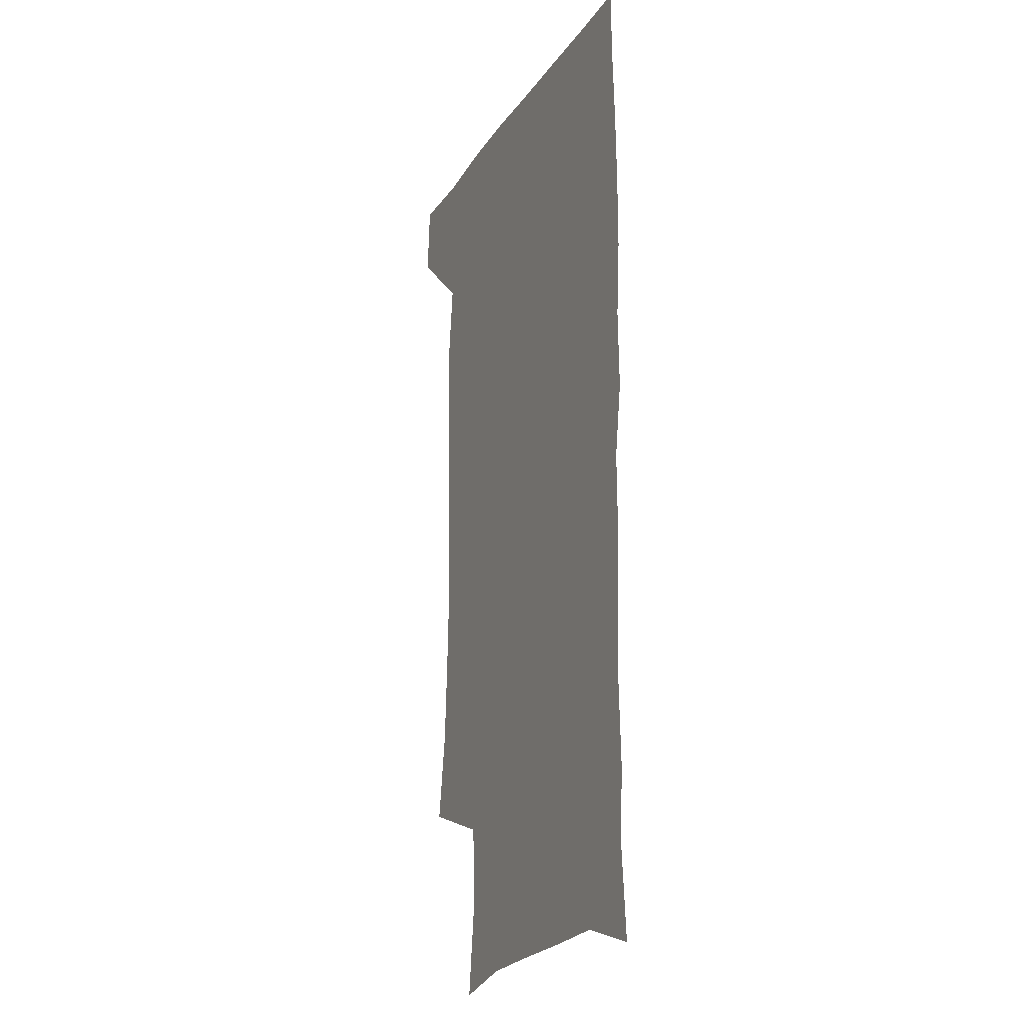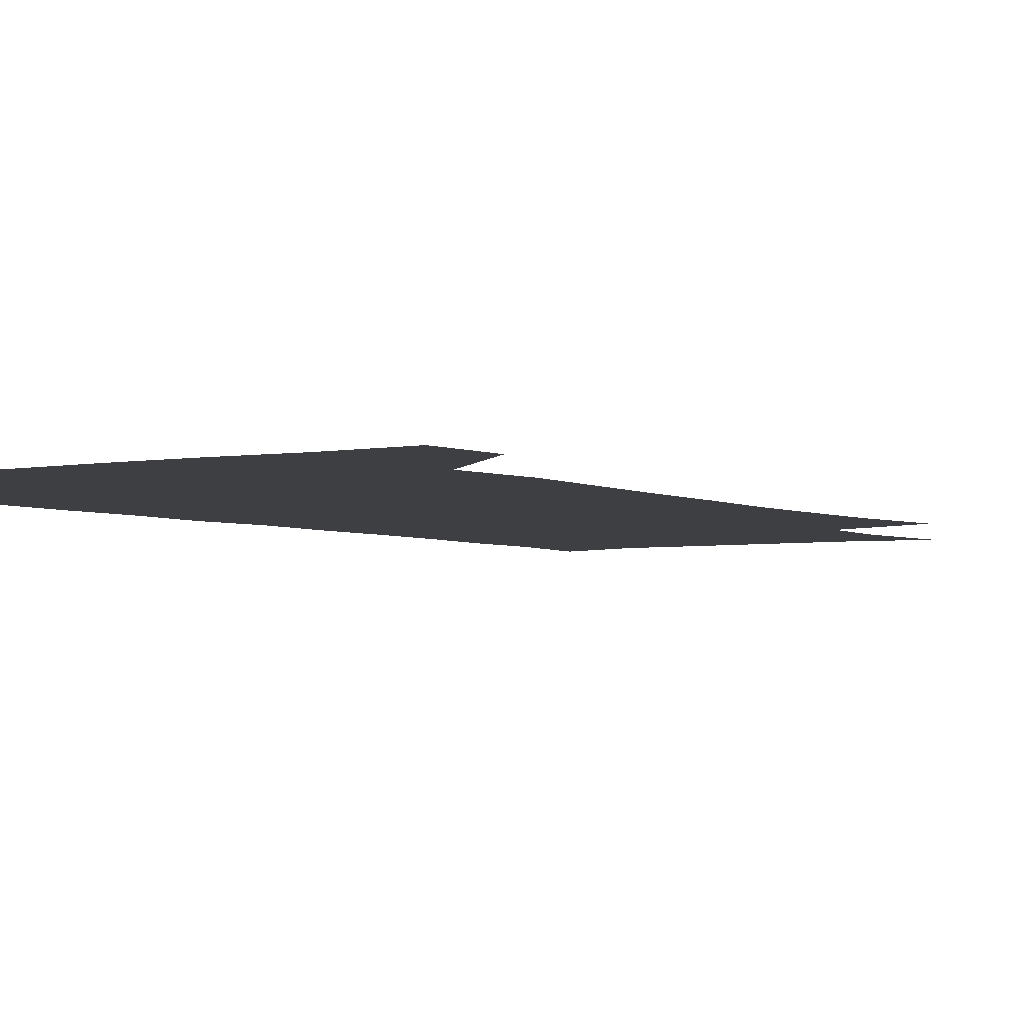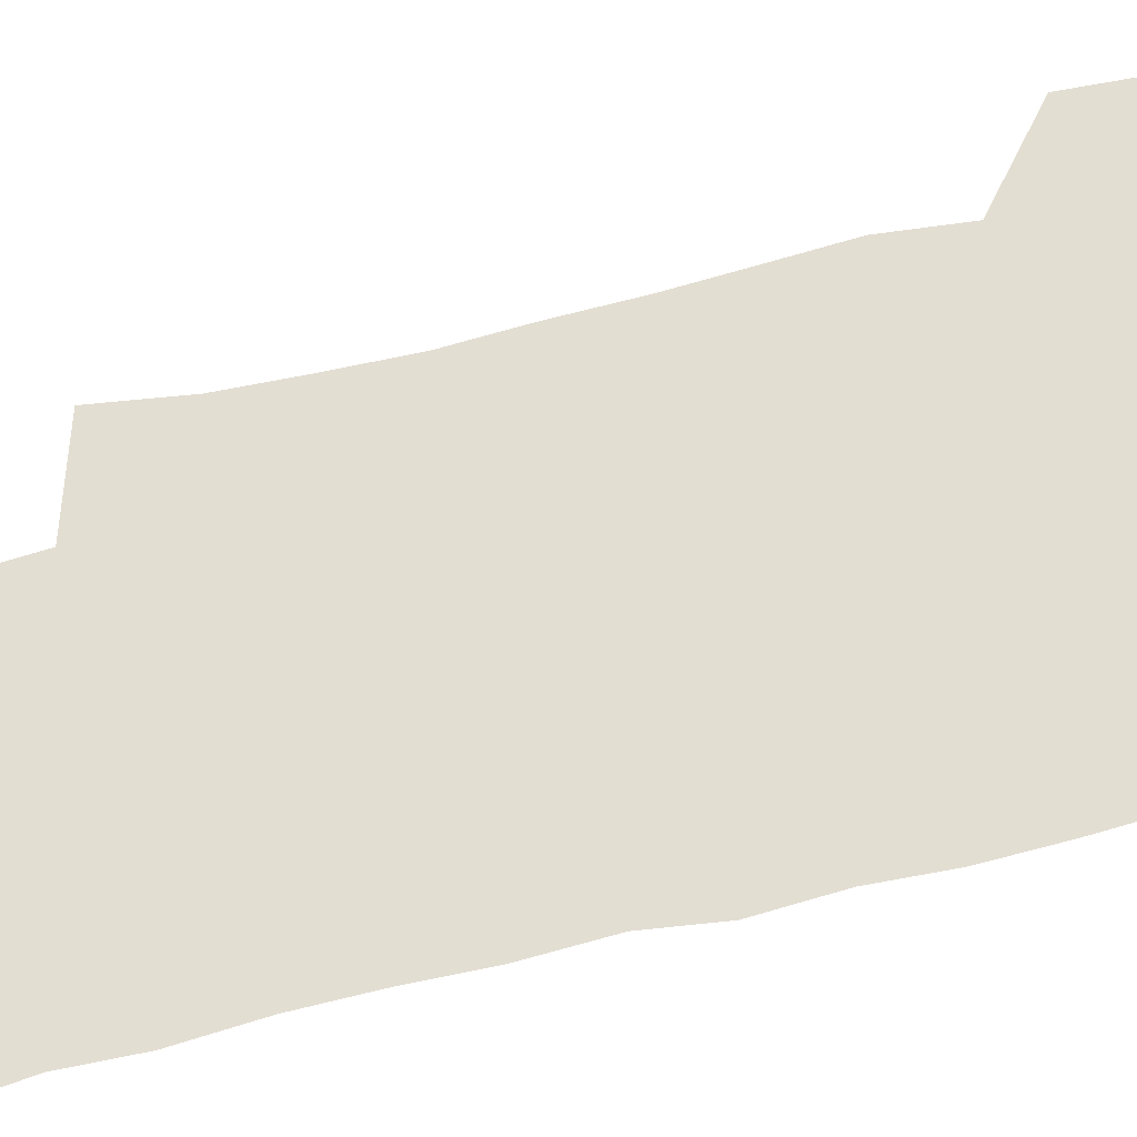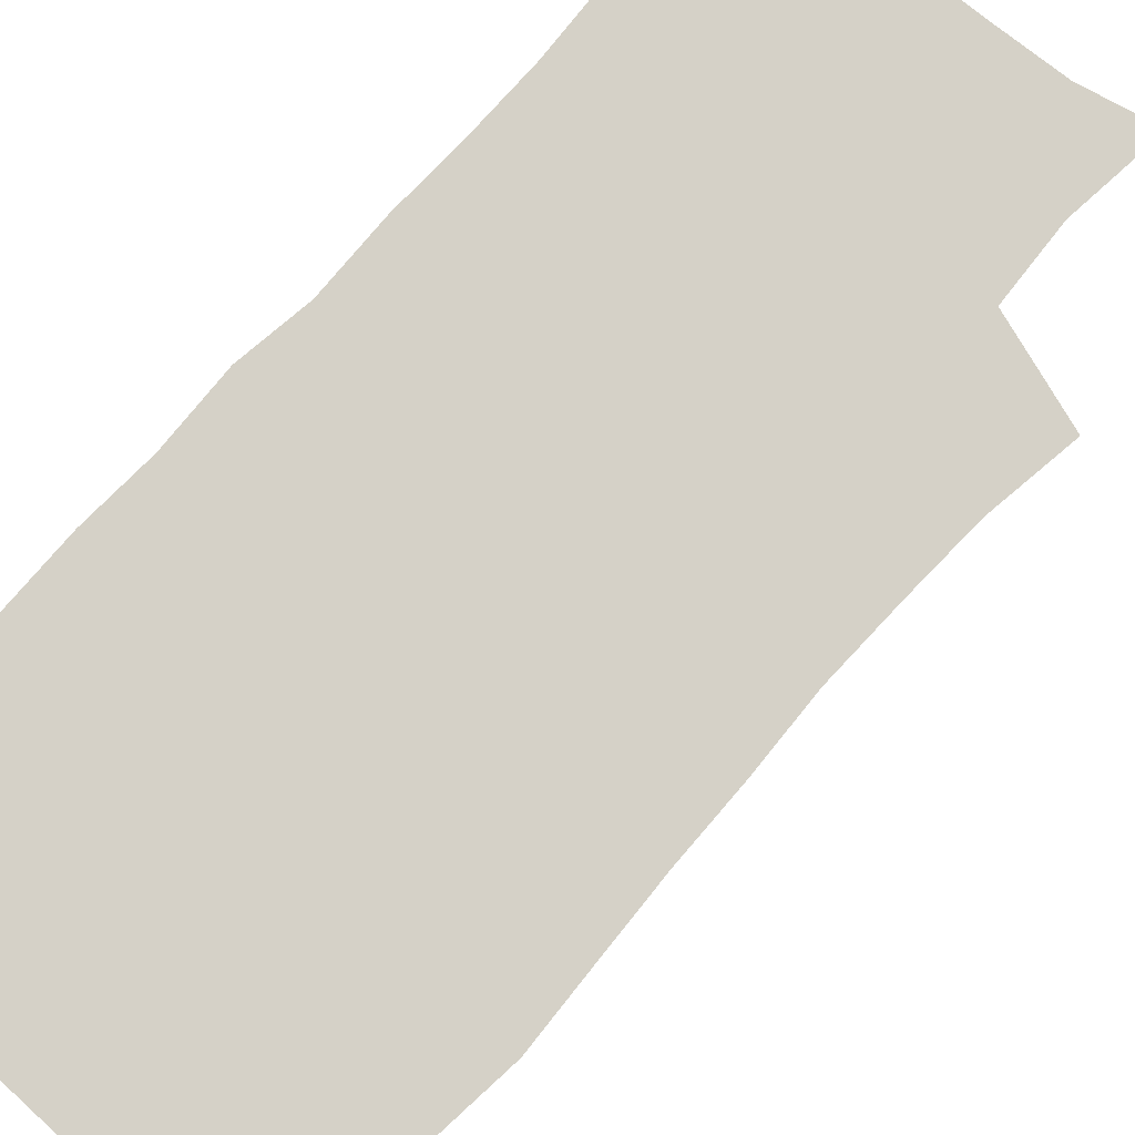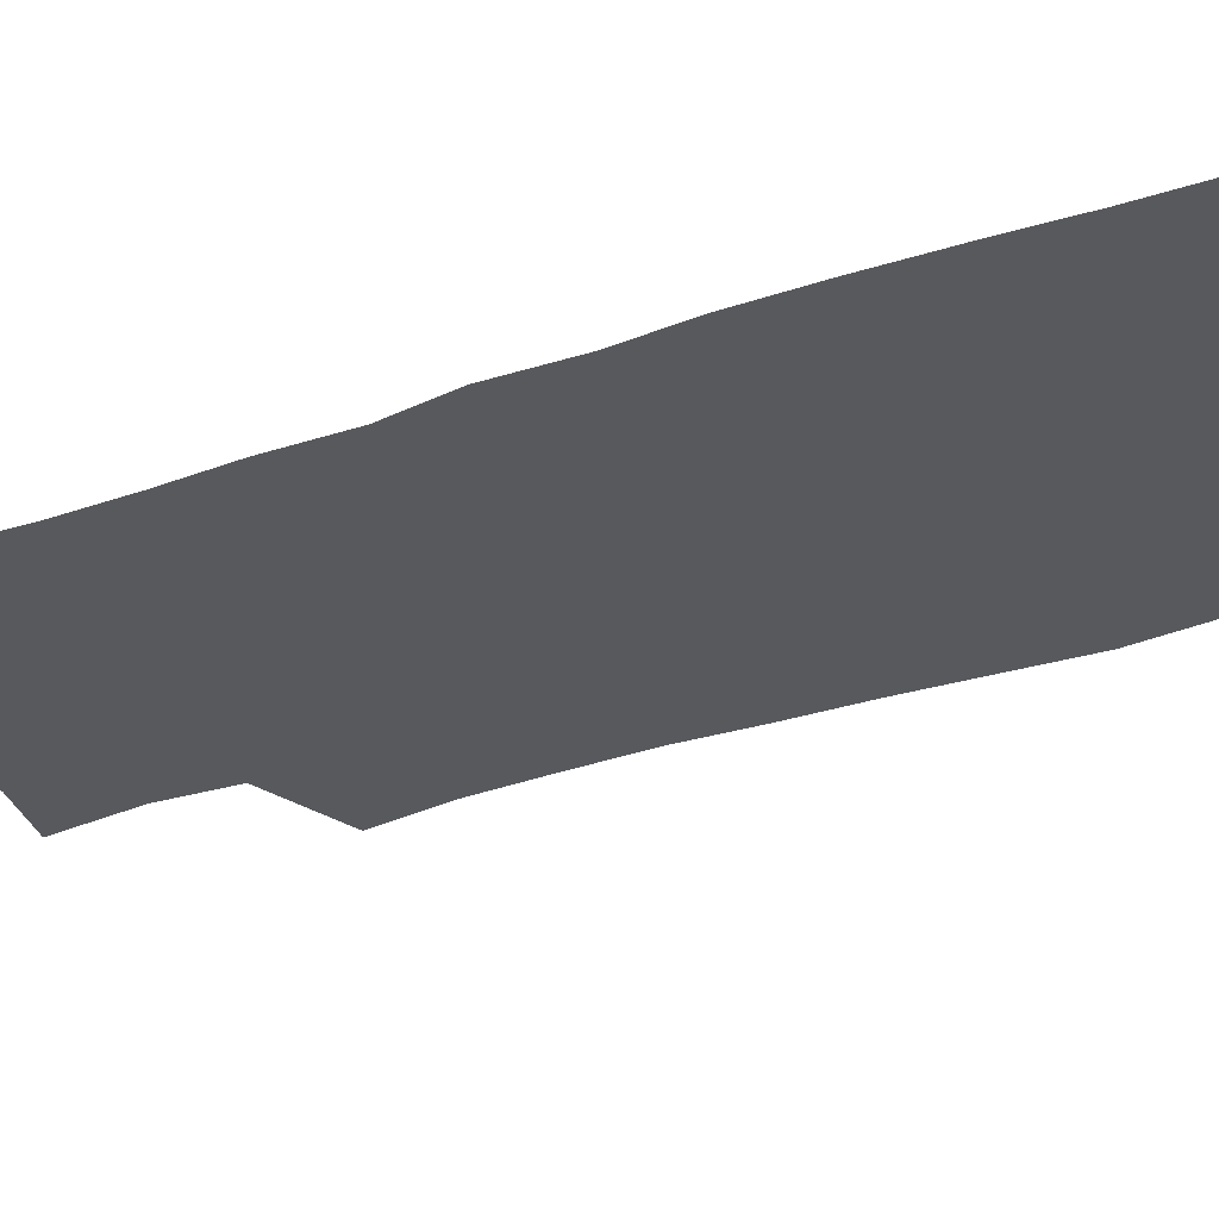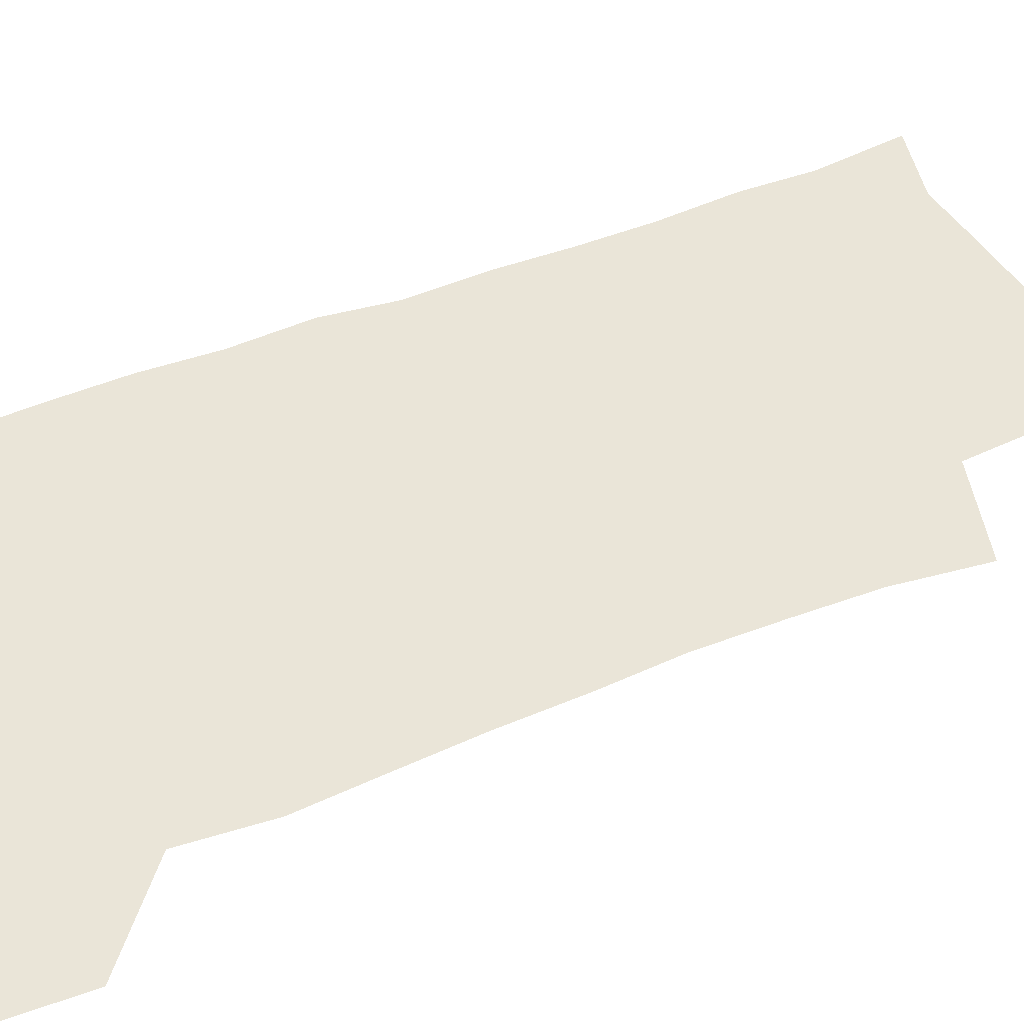
<metadata>
{"format":"obj","ext":"obj","renderer":"f3d","projection":"perspective","resolution":1024,"background":"white","views":[{"elev":-20.5,"azim":66.3,"up":"+Y"},{"elev":-3.8,"azim":-147.3,"up":"+Z"},{"elev":67.7,"azim":75.2,"up":"+Z"},{"elev":79.4,"azim":-139.1,"up":"+Z"},{"elev":-29.7,"azim":116.6,"up":"+Z"},{"elev":45.4,"azim":-116.4,"up":"+Z"}]}
</metadata>
<code>
v 477.5 539.6 0
v 479.5 569 0
v 503.4 249.2 0
v 509 284.1 0
v 510.8 315.7 0
v 512.2 348.4 0
v 511.1 379.8 0
v 511 412.4 0
v 509.8 444.3 0
v 508.5 475.8 0
v 512.3 508.9 0
v 510.8 539.1 0
v 511.4 568.3 0
v 540.4 165.8 0
v 545.1 204.2 0
v 543.6 235.7 0
v 547.2 271.3 0
v 548.2 302.6 0
v 546.6 331.2 0
v 547.2 362.4 0
v 546.6 392.1 0
v 545.1 421.4 0
v 544.4 451.3 0
v 544.6 481.3 0
v 544.4 510.3 0
v 544.6 538.9 0
v 540.8 570.6 0
v 569.1 172.2 0
v 574.8 215.5 0
v 575.6 247.8 0
v 576.3 278.9 0
v 575.6 307.5 0
v 575.8 338.2 0
v 576.2 368.6 0
v 574.7 395.8 0
v 574.1 424.8 0
v 574.5 454.7 0
v 574.2 483.1 0
v 574.1 511.2 0
v 574.1 538.8 0
v 570.8 571.1 0
v 598.4 173.8 0
v 601.3 216.3 0
v 602.3 251.2 0
v 602.5 281.2 0
v 602.6 310.7 0
v 602.3 339.1 0
v 602.4 368.9 0
v 602.6 398.9 0
v 602.3 426.9 0
v 602.5 456.1 0
v 602.3 483.9 0
v 602.7 512 0
v 602.2 540.1 0
v 601.3 570.1 0
v 628.2 174.9 0
v 628.1 217.4 0
v 628.2 249.4 0
v 628.9 278.2 0
v 628.5 310.9 0
v 628.7 340.4 0
v 629 369.7 0
v 629.4 398.4 0
v 629.8 426.6 0
v 629.9 455.6 0
v 630.1 484 0
v 630.3 512 0
v 630.7 539.8 0
v 630.9 569.8 0
v 657.5 176.6 0
v 655.1 213.8 0
v 655.1 244.9 0
v 655.6 274.7 0
v 655.6 305.9 0
v 656 336 0
v 656.4 366 0
v 657.4 395.1 0
v 657.8 424.6 0
v 658.4 453.6 0
v 659.3 482.3 0
v 659.5 511.2 0
v 659.8 539.9 0
v 660.6 569.1 0
v 688.3 167.8 0
v 685.1 204.1 0
v 686.8 233 0
v 685.5 265.1 0
v 686.1 295.6 0
v 687.7 325.3 0
v 687.3 357.5 0
v 691.7 385.8 0
v 690.8 417.7 0
v 693 447.5 0
v 693.1 478.2 0
v 692.3 508.9 0
v 690.8 539.4 0
v 690.3 569.1 0
v 691 601 0
f 11 12 1
f 1 12 2
f 12 13 2
f 16 17 3
f 3 17 4
f 17 18 4
f 4 18 5
f 18 19 5
f 5 19 6
f 19 20 6
f 6 20 7
f 20 21 7
f 7 21 8
f 21 22 8
f 8 22 9
f 22 23 9
f 9 23 10
f 23 24 10
f 10 24 11
f 24 25 11
f 11 25 12
f 25 26 12
f 12 26 13
f 26 27 13
f 14 28 15
f 28 29 15
f 15 29 16
f 29 30 16
f 16 30 17
f 30 31 17
f 17 31 18
f 31 32 18
f 18 32 19
f 32 33 19
f 19 33 20
f 33 34 20
f 20 34 21
f 34 35 21
f 21 35 22
f 35 36 22
f 22 36 23
f 36 37 23
f 23 37 24
f 37 38 24
f 24 38 25
f 38 39 25
f 25 39 26
f 39 40 26
f 26 40 27
f 40 41 27
f 28 42 29
f 42 43 29
f 29 43 30
f 43 44 30
f 30 44 31
f 44 45 31
f 31 45 32
f 45 46 32
f 32 46 33
f 46 47 33
f 33 47 34
f 47 48 34
f 34 48 35
f 48 49 35
f 35 49 36
f 49 50 36
f 36 50 37
f 50 51 37
f 37 51 38
f 51 52 38
f 38 52 39
f 52 53 39
f 39 53 40
f 53 54 40
f 40 54 41
f 54 55 41
f 42 56 43
f 56 57 43
f 43 57 44
f 57 58 44
f 44 58 45
f 58 59 45
f 45 59 46
f 59 60 46
f 46 60 47
f 60 61 47
f 47 61 48
f 61 62 48
f 48 62 49
f 62 63 49
f 49 63 50
f 63 64 50
f 50 64 51
f 64 65 51
f 51 65 52
f 65 66 52
f 52 66 53
f 66 67 53
f 53 67 54
f 67 68 54
f 54 68 55
f 68 69 55
f 56 70 57
f 70 71 57
f 57 71 58
f 71 72 58
f 58 72 59
f 72 73 59
f 59 73 60
f 73 74 60
f 60 74 61
f 74 75 61
f 61 75 62
f 75 76 62
f 62 76 63
f 76 77 63
f 63 77 64
f 77 78 64
f 64 78 65
f 78 79 65
f 65 79 66
f 79 80 66
f 66 80 67
f 80 81 67
f 67 81 68
f 81 82 68
f 68 82 69
f 82 83 69
f 70 84 71
f 84 85 71
f 71 85 72
f 85 86 72
f 72 86 73
f 86 87 73
f 73 87 74
f 87 88 74
f 74 88 75
f 88 89 75
f 75 89 76
f 89 90 76
f 76 90 77
f 90 91 77
f 77 91 78
f 91 92 78
f 78 92 79
f 92 93 79
f 79 93 80
f 93 94 80
f 80 94 81
f 94 95 81
f 81 95 82
f 95 96 82
f 82 96 83
f 96 97 83

</code>
